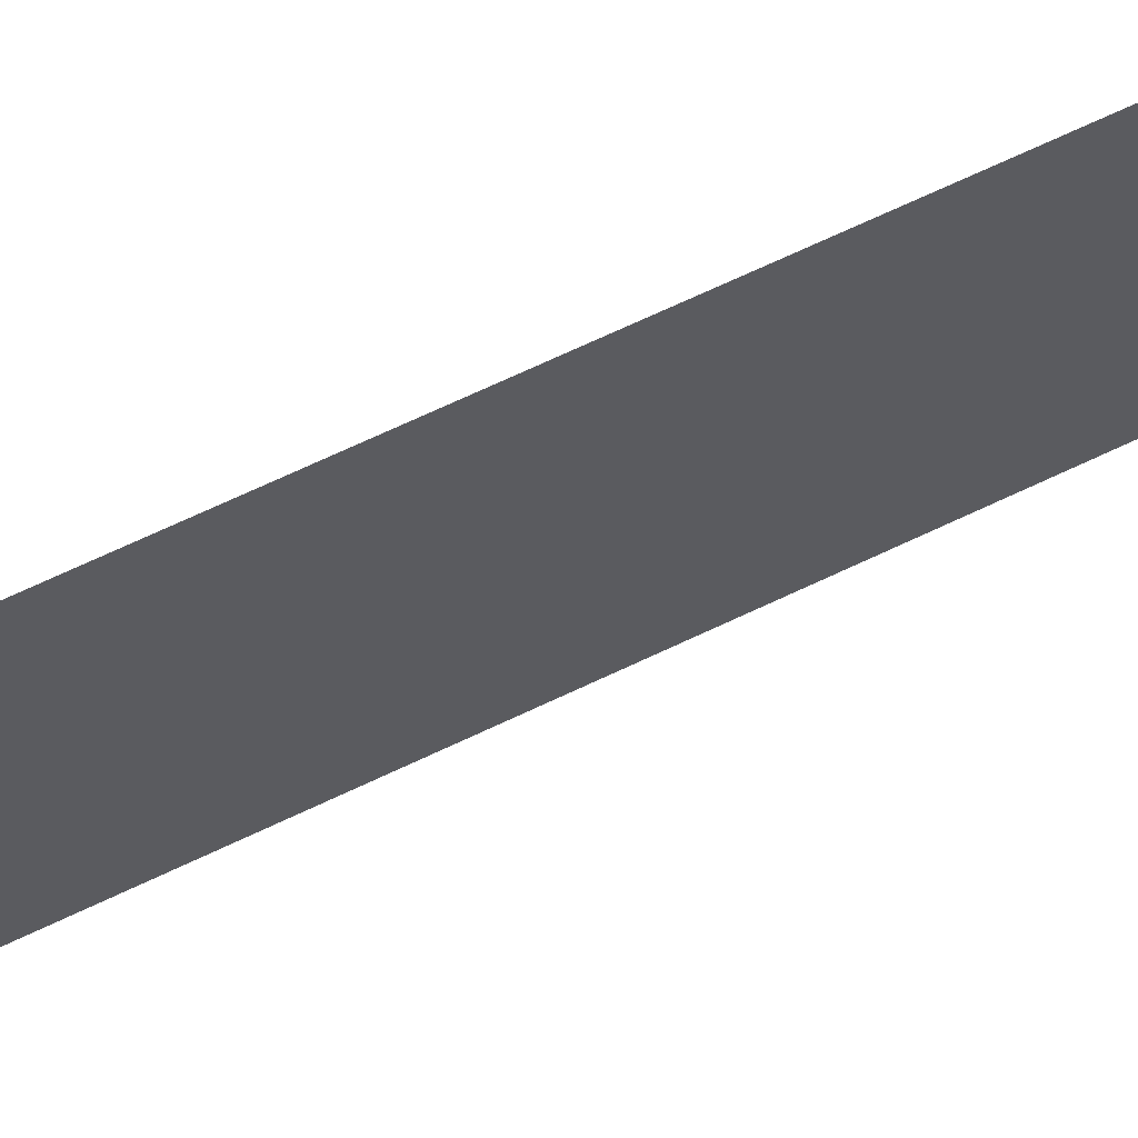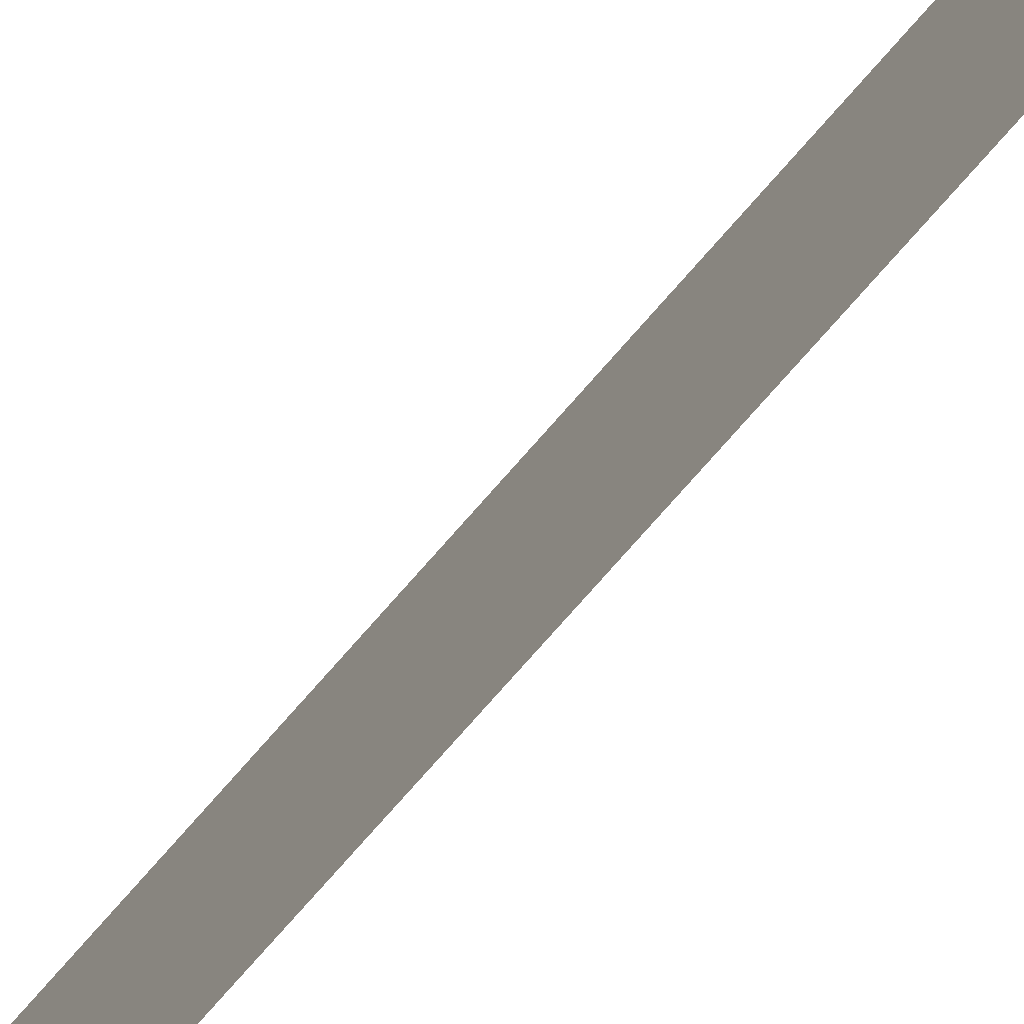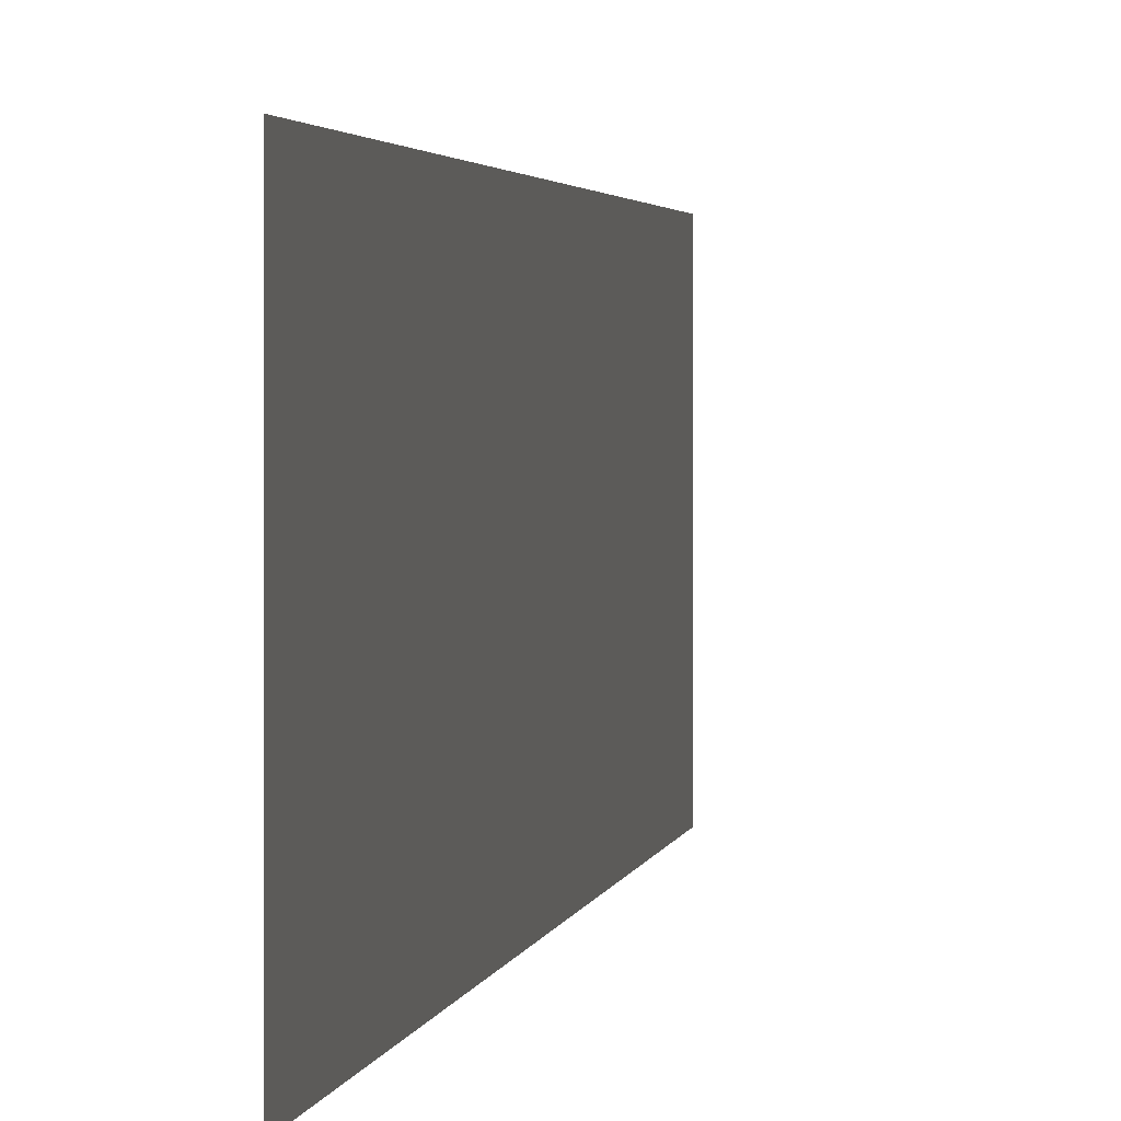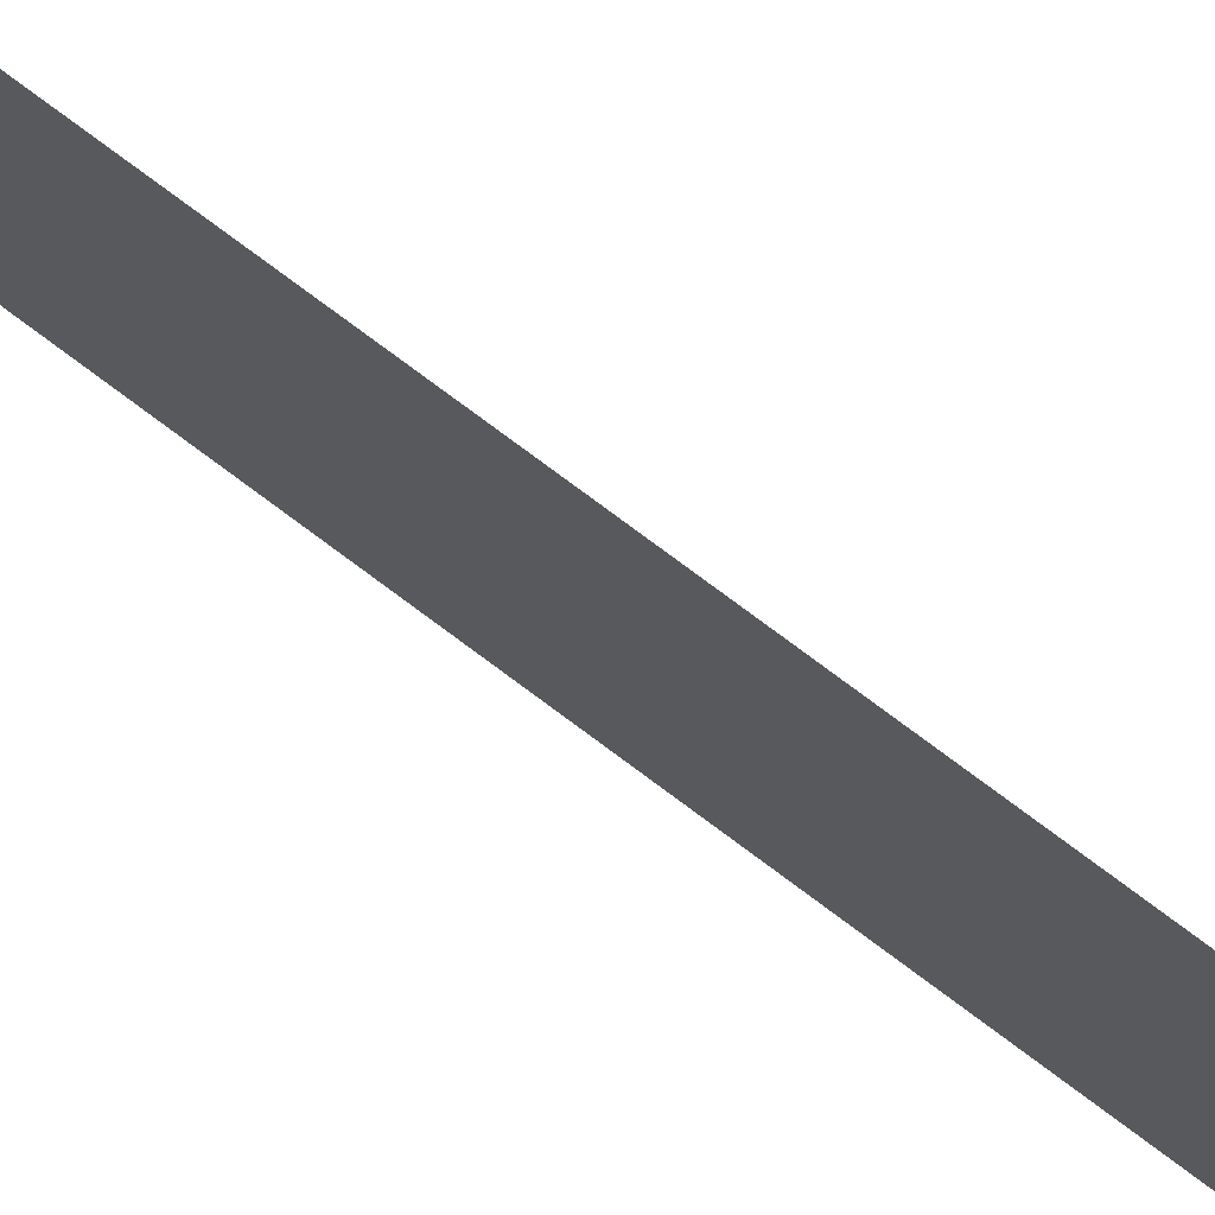
<metadata>
{"format":"obj","ext":"obj","renderer":"f3d","projection":"perspective","resolution":1024,"background":"white","views":[{"elev":64.5,"azim":64.5,"up":"+Z"},{"elev":-77.5,"azim":137.1,"up":"+Z"},{"elev":1.5,"azim":6.1,"up":"+Z"},{"elev":79.5,"azim":-52.9,"up":"+Z"}]}
</metadata>
<code>
o 1189
v 2223 1874 8.061
v 2223 1874 8.061
v 2223 1874 8.063
v 2223 1874 8.061
v 2223 1874 8.063
v 2223 1874 8.061
v 2223 1874 8.061
v 2223 1874 8.063
v 2223 1874 8.061
v 2223 1874 8.063
f 1 2 3
f 3 4 5
f 6 7 8
f 8 9 10

</code>
